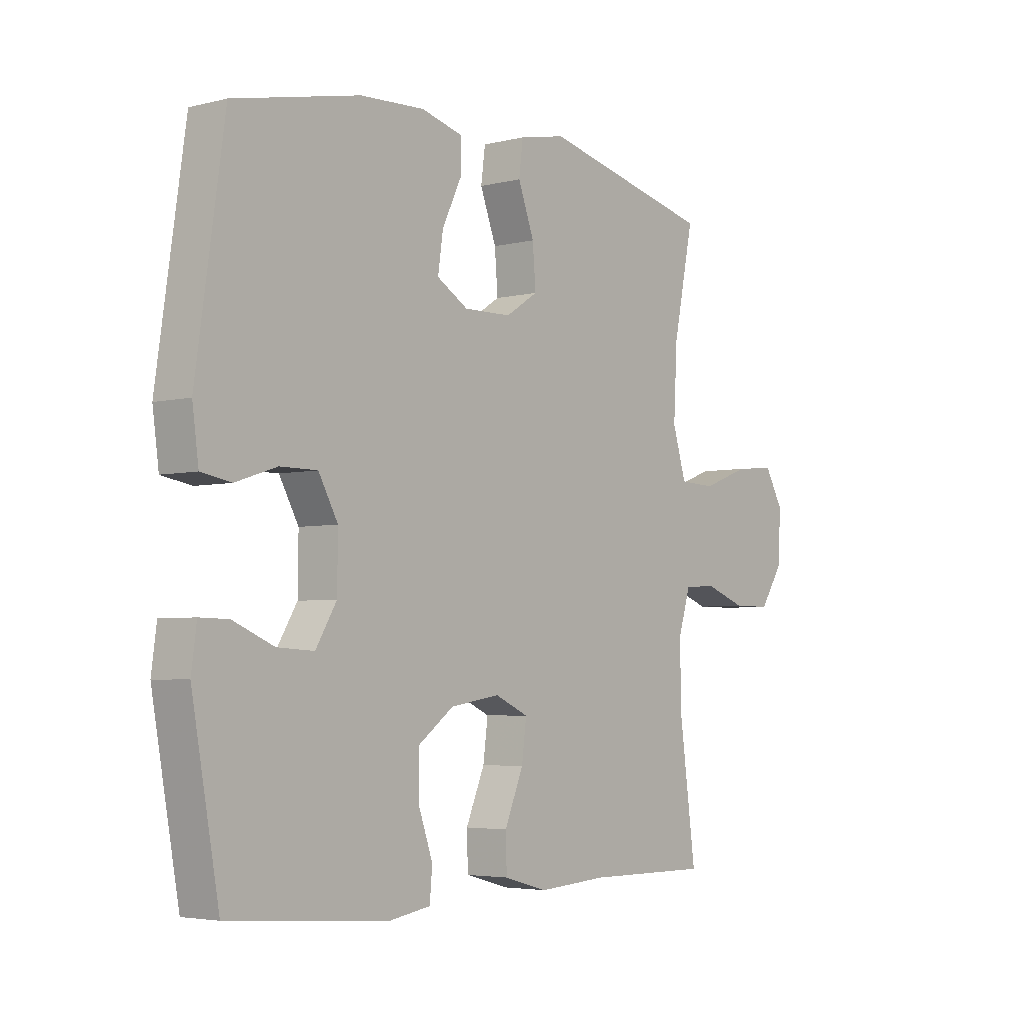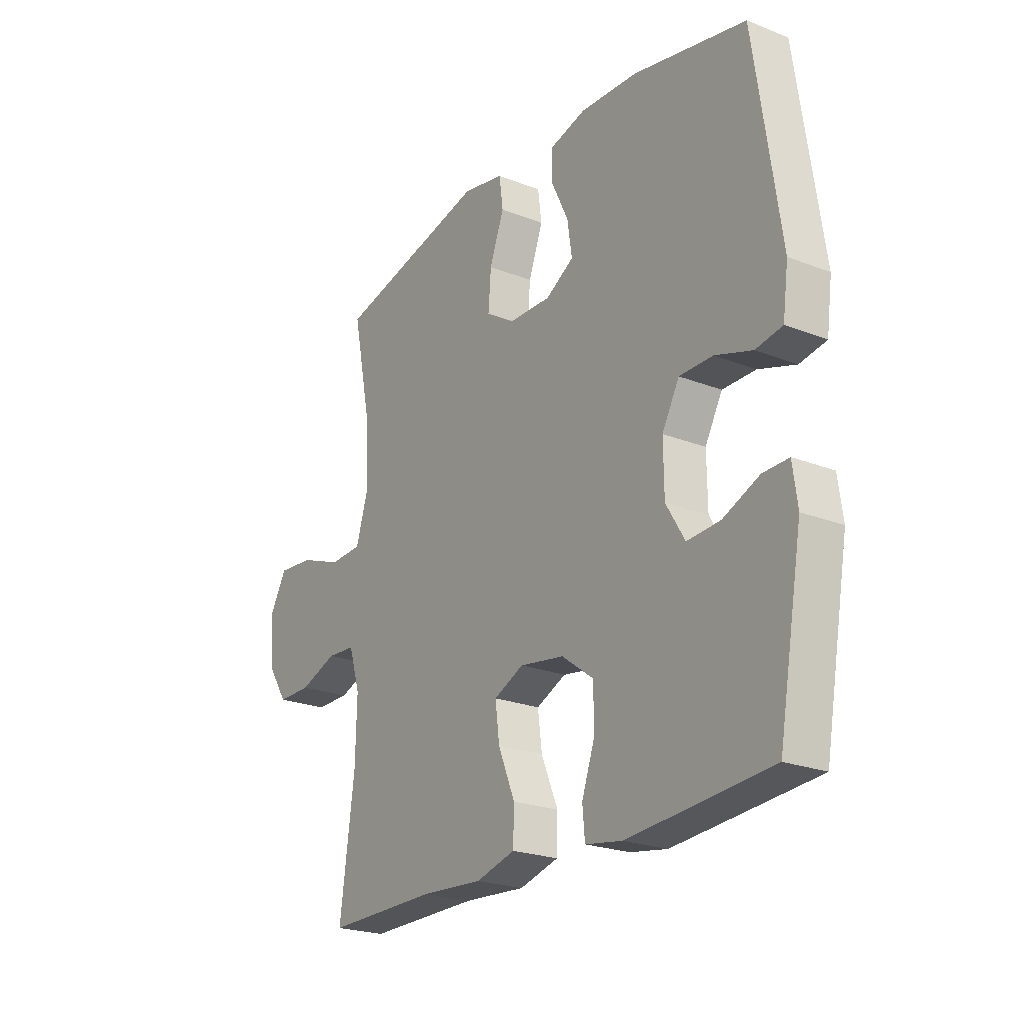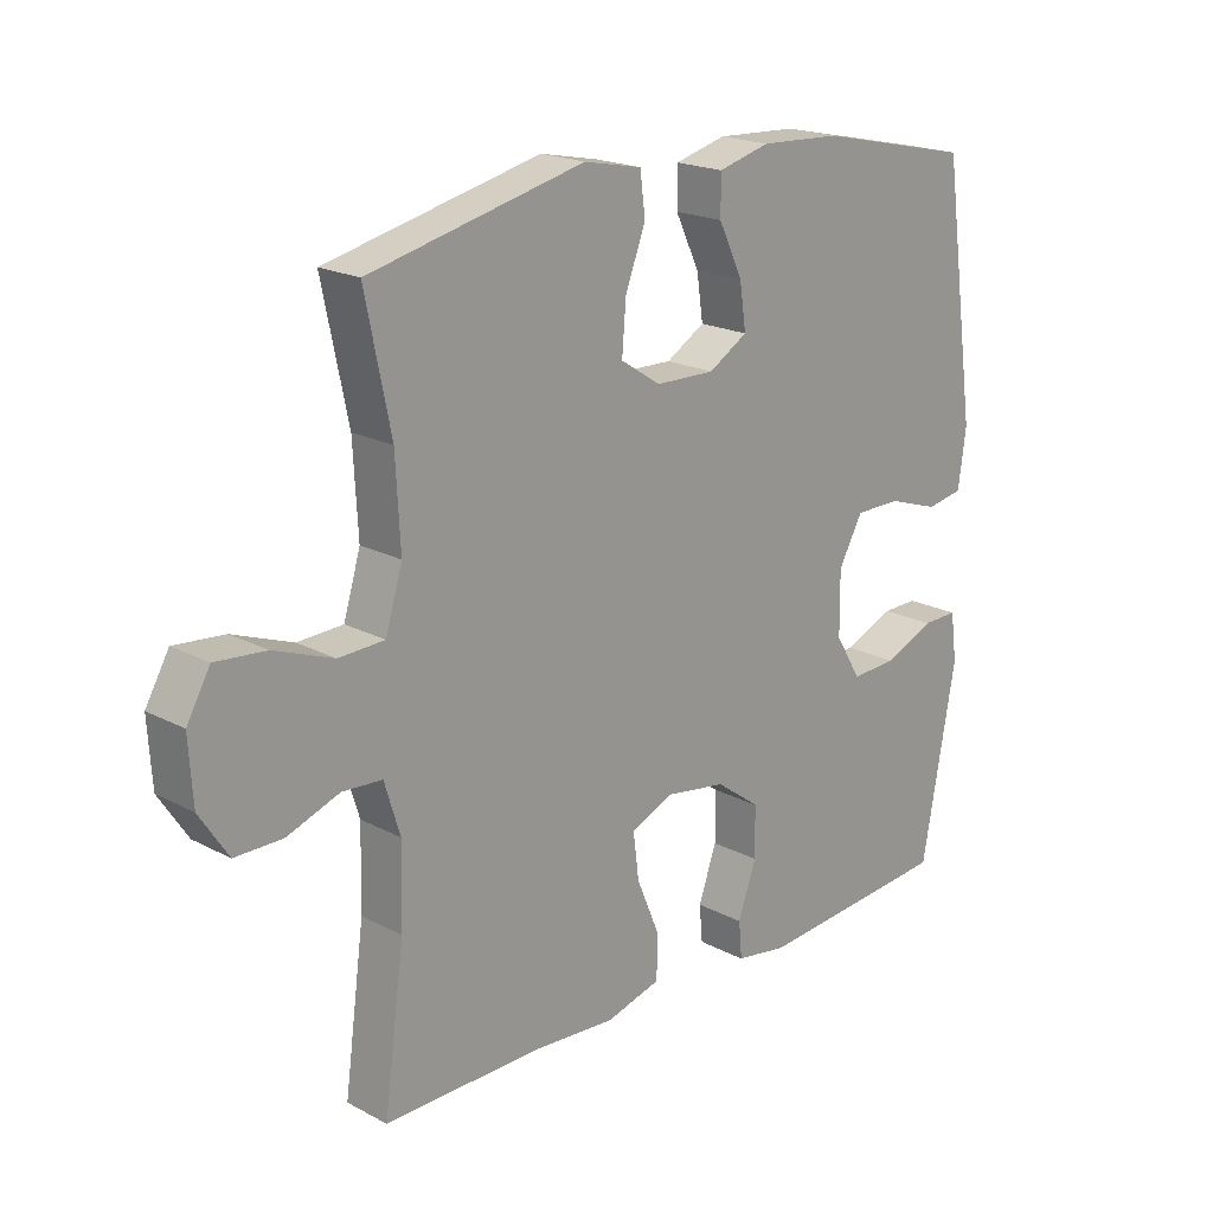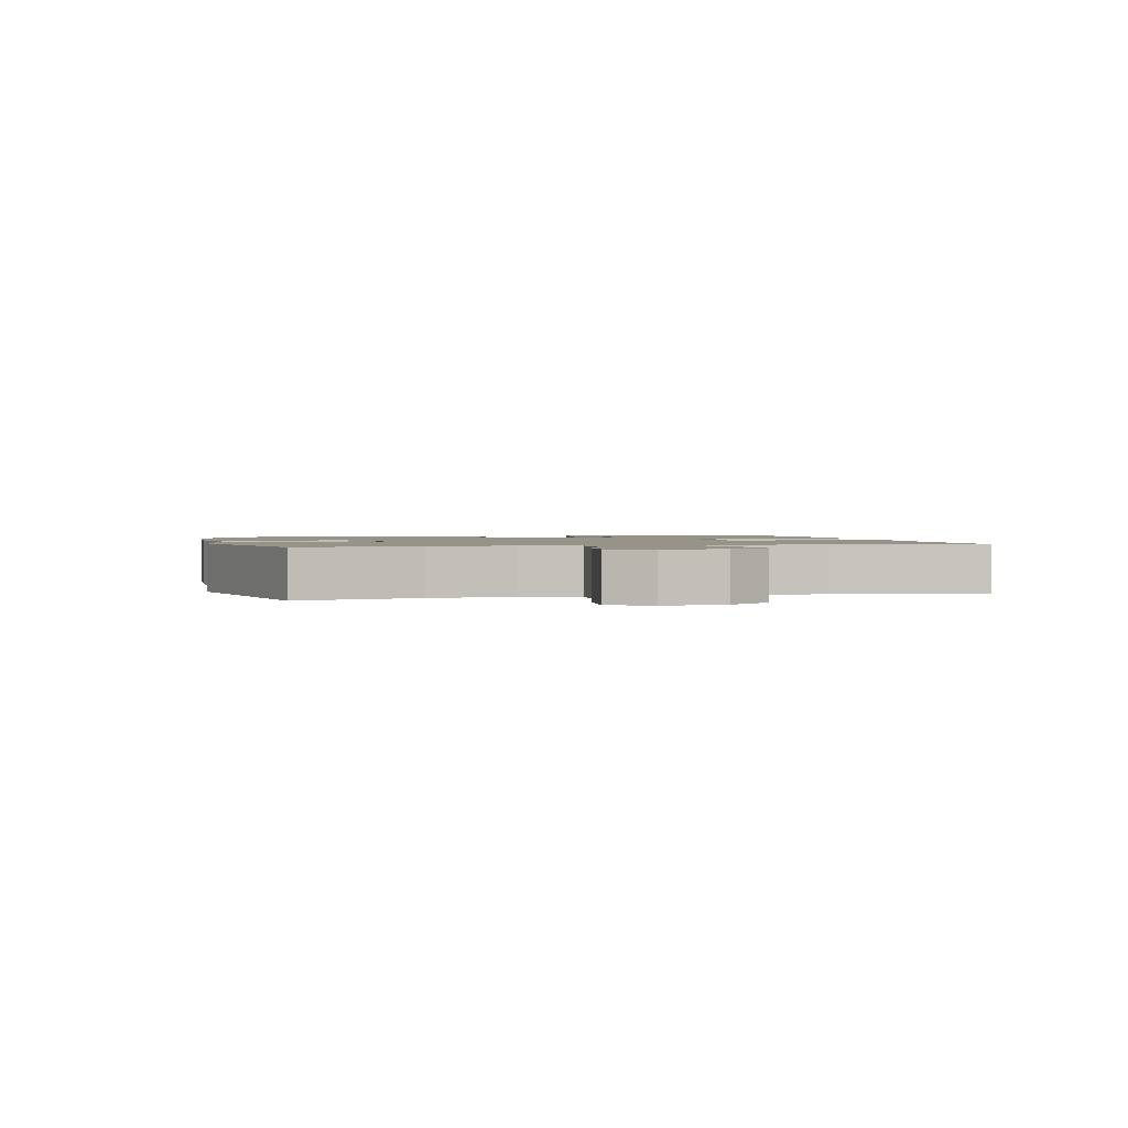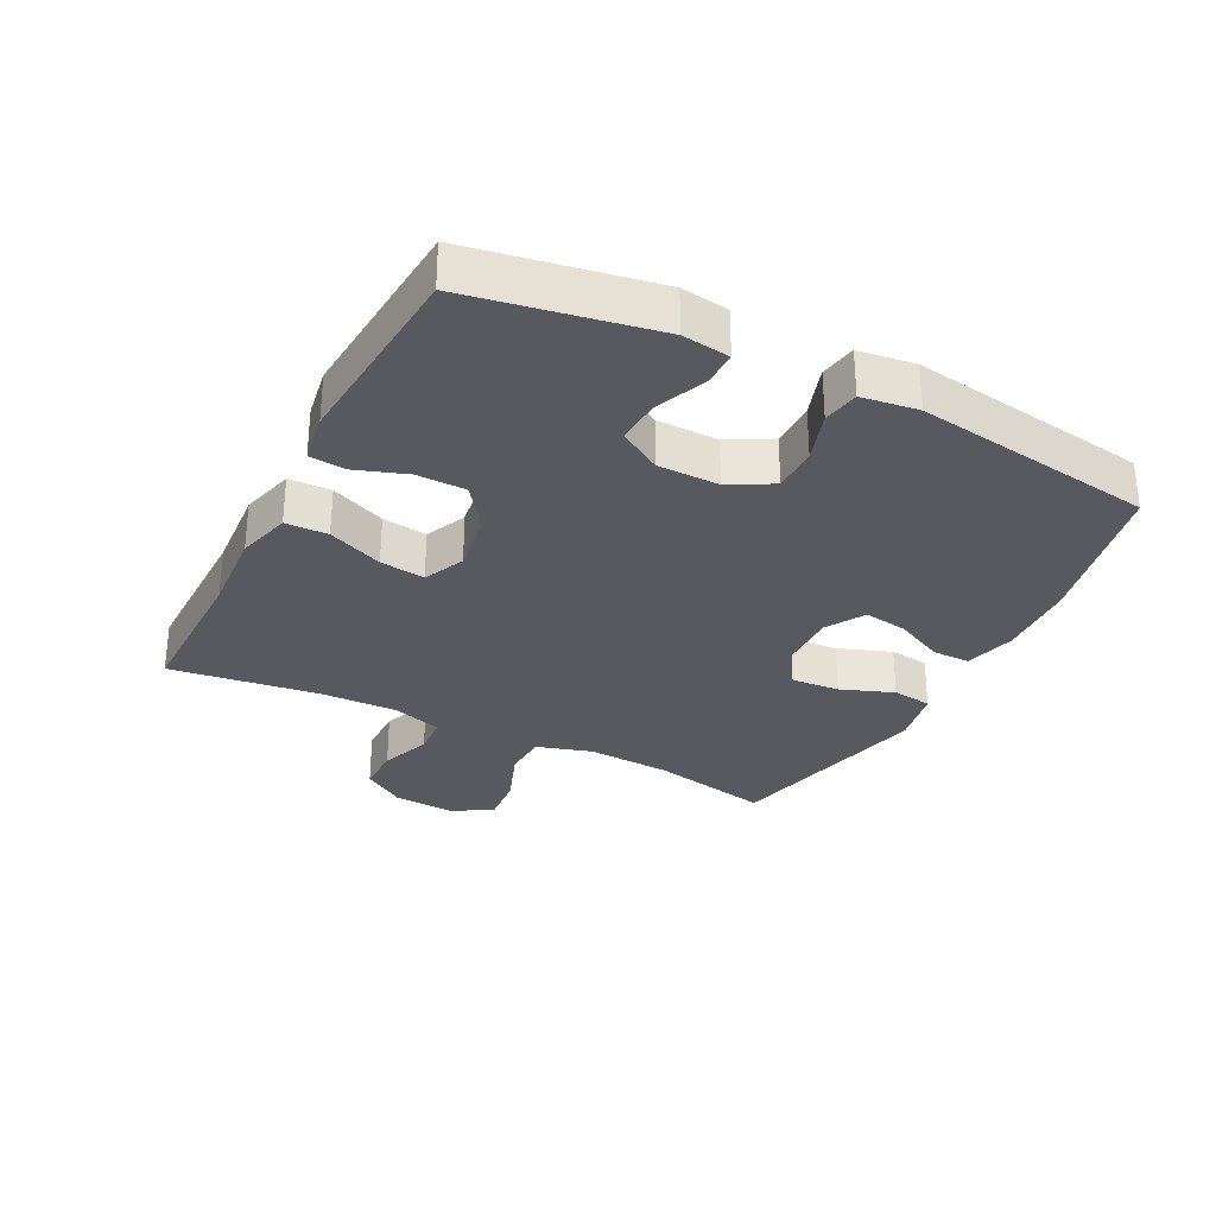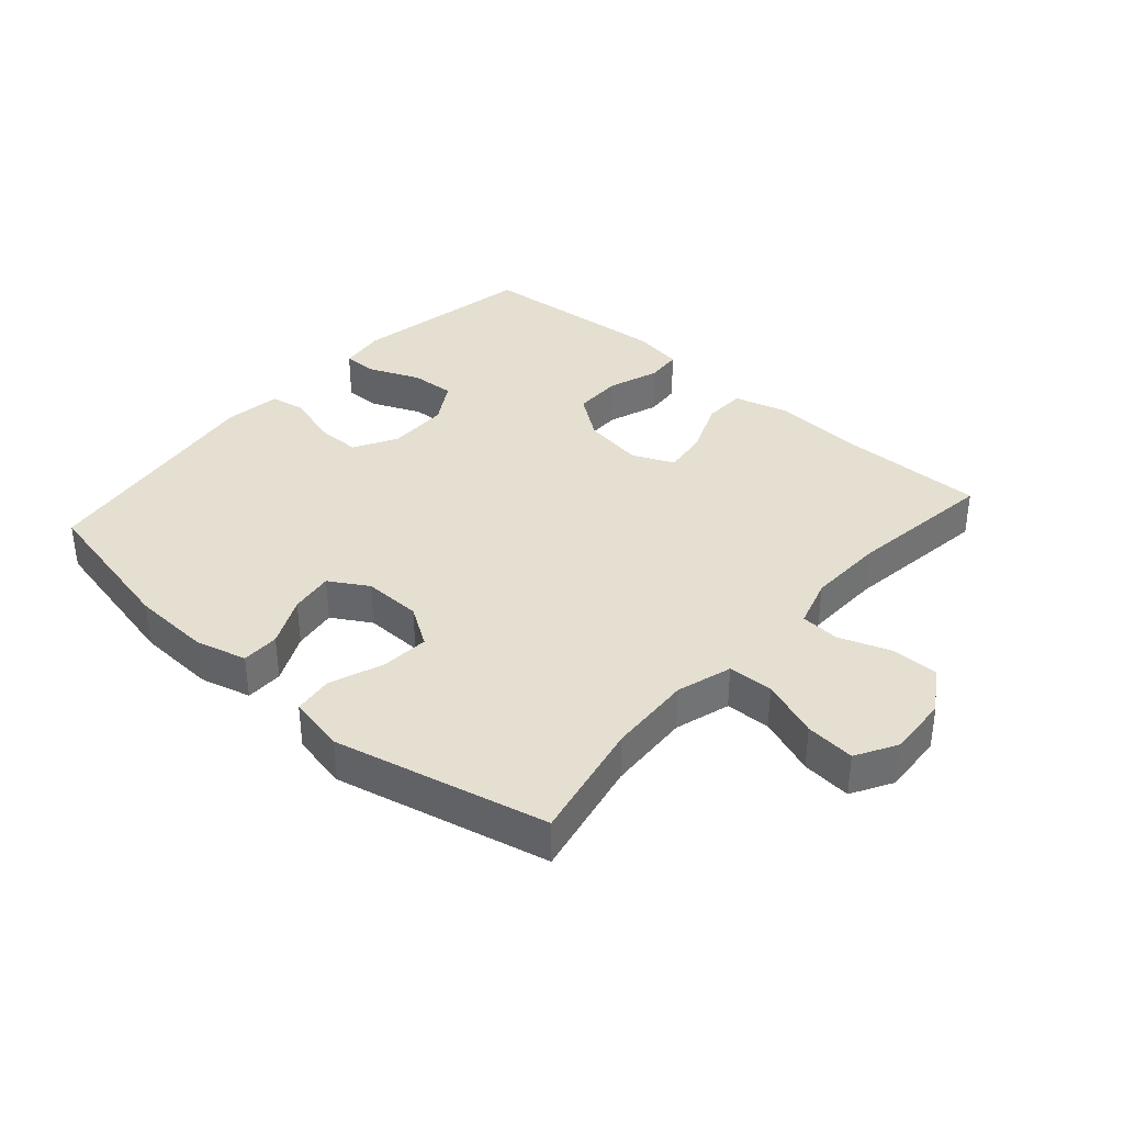
<metadata>
{"format":"obj","ext":"obj","renderer":"f3d","projection":"perspective","resolution":1024,"background":"white","views":[{"elev":-4.2,"azim":-51.1,"up":"+Z"},{"elev":-23.0,"azim":-123.8,"up":"+Z"},{"elev":19.7,"azim":134.4,"up":"+Z"},{"elev":1.5,"azim":76.0,"up":"+Y"},{"elev":-30.4,"azim":-117.1,"up":"+Y"},{"elev":36.6,"azim":41.5,"up":"+Y"}]}
</metadata>
<code>
v -0.5 0.07 -0.5
v -0.552 0.07 -0.212
v -0.542 0.07 -0.138
v -0.487 0.07 -0.139
v -0.409 0.07 -0.172
v -0.339 0.07 -0.176
v -0.299 0.07 -0.11
v -0.298 0.07 -0.014
v -0.335 0.07 0.053
v -0.406 0.07 0.053
v -0.485 0.07 0.027
v -0.542 0.07 0.037
v -0.554 0.07 0.125
v -0.5 0.07 0.5
v -0.259 0.07 0.552
v -0.135 0.07 0.558
v -0.056 0.07 0.537
v -0.056 0.07 0.478
v -0.093 0.07 0.401
v -0.103 0.07 0.333
v -0.043 0.07 0.297
v 0.048 0.07 0.299
v 0.11 0.07 0.339
v 0.104 0.07 0.414
v 0.073 0.07 0.497
v 0.081 0.07 0.559
v 0.17 0.07 0.577
v 0.5 0.07 0.5
v 0.461 0.07 0.311
v 0.454 0.07 0.18
v 0.48 0.07 0.094
v 0.55 0.07 0.091
v 0.641 0.07 0.125
v 0.718 0.07 0.132
v 0.754 0.07 0.069
v 0.748 0.07 -0.027
v 0.704 0.07 -0.094
v 0.631 0.07 -0.094
v 0.551 0.07 -0.065
v 0.49 0.07 -0.069
v 0.466 0.07 -0.147
v 0.469 0.07 -0.268
v 0.5 0.07 -0.5
v 0.261 0.07 -0.498
v 0.129 0.07 -0.507
v 0.045 0.07 -0.484
v 0.043 0.07 -0.418
v 0.079 0.07 -0.332
v 0.088 0.07 -0.262
v 0.024 0.07 -0.233
v -0.071 0.07 -0.248
v -0.139 0.07 -0.298
v -0.14 0.07 -0.375
v -0.112 0.07 -0.455
v -0.117 0.07 -0.511
v -0.196 0.07 -0.524
v -0.5 0 -0.5
v -0.552 0 -0.212
v -0.542 0 -0.138
v -0.487 0 -0.139
v -0.409 0 -0.172
v -0.339 0 -0.176
v -0.299 0 -0.11
v -0.298 0 -0.014
v -0.335 0 0.053
v -0.406 0 0.053
v -0.485 0 0.027
v -0.542 0 0.037
v -0.554 0 0.125
v -0.5 0 0.5
v -0.259 0 0.552
v -0.135 0 0.558
v -0.056 0 0.537
v -0.056 0 0.478
v -0.093 0 0.401
v -0.103 0 0.333
v -0.043 0 0.297
v 0.048 0 0.299
v 0.11 0 0.339
v 0.104 0 0.414
v 0.073 0 0.497
v 0.081 0 0.559
v 0.17 0 0.577
v 0.5 0 0.5
v 0.461 0 0.311
v 0.454 0 0.18
v 0.48 0 0.094
v 0.55 0 0.091
v 0.641 0 0.125
v 0.718 0 0.132
v 0.754 0 0.069
v 0.748 0 -0.027
v 0.704 0 -0.094
v 0.631 0 -0.094
v 0.551 0 -0.065
v 0.49 0 -0.069
v 0.466 0 -0.147
v 0.469 0 -0.268
v 0.5 0 -0.5
v 0.261 0 -0.498
v 0.129 0 -0.507
v 0.045 0 -0.484
v 0.043 0 -0.418
v 0.079 0 -0.332
v 0.088 0 -0.262
v 0.024 0 -0.233
v -0.071 0 -0.248
v -0.139 0 -0.298
v -0.14 0 -0.375
v -0.112 0 -0.455
v -0.117 0 -0.511
v -0.196 0 -0.524
f 3 4 5
f 2 3 5
f 1 2 5
f 56 1 5
f 55 56 5
f 54 55 5
f 53 54 5
f 52 53 5 6
f 51 52 6 7
f 50 51 7 8
f 49 50 8 9
f 46 47 48
f 45 46 48
f 44 45 48
f 44 48 49
f 43 44 49
f 42 43 49
f 41 42 49 9
f 37 38 39
f 36 37 39
f 35 36 39
f 34 35 39
f 33 34 39
f 32 33 39
f 31 32 39 40
f 40 41 9
f 31 40 9
f 30 31 9
f 27 28 29
f 26 27 29
f 25 26 29
f 24 25 29
f 23 24 29 30
f 17 18 19
f 16 17 19
f 15 16 19
f 14 15 19
f 13 14 19
f 12 13 19
f 11 12 19
f 10 11 19
f 10 19 20
f 9 10 20 21
f 22 23 30
f 9 21 22 30
f 61 60 59
f 61 59 58
f 61 58 57
f 61 57 112
f 61 112 111
f 61 111 110
f 61 110 109
f 62 61 109 108
f 63 62 108 107
f 64 63 107 106
f 65 64 106 105
f 104 103 102
f 104 102 101
f 104 101 100
f 105 104 100
f 105 100 99
f 105 99 98
f 65 105 98 97
f 95 94 93
f 95 93 92
f 95 92 91
f 95 91 90
f 95 90 89
f 95 89 88
f 96 95 88 87
f 65 97 96
f 65 96 87
f 65 87 86
f 85 84 83
f 85 83 82
f 85 82 81
f 85 81 80
f 86 85 80 79
f 75 74 73
f 75 73 72
f 75 72 71
f 75 71 70
f 75 70 69
f 75 69 68
f 75 68 67
f 75 67 66
f 76 75 66
f 77 76 66 65
f 86 79 78
f 86 78 77 65
f 1 57 58 2
f 2 58 59 3
f 3 59 60 4
f 4 60 61 5
f 5 61 62 6
f 6 62 63 7
f 7 63 64 8
f 8 64 65 9
f 9 65 66 10
f 10 66 67 11
f 11 67 68 12
f 12 68 69 13
f 13 69 70 14
f 14 70 71 15
f 15 71 72 16
f 16 72 73 17
f 17 73 74 18
f 18 74 75 19
f 19 75 76 20
f 20 76 77 21
f 21 77 78 22
f 22 78 79 23
f 23 79 80 24
f 24 80 81 25
f 25 81 82 26
f 26 82 83 27
f 27 83 84 28
f 28 84 85 29
f 29 85 86 30
f 30 86 87 31
f 31 87 88 32
f 32 88 89 33
f 33 89 90 34
f 34 90 91 35
f 35 91 92 36
f 36 92 93 37
f 37 93 94 38
f 38 94 95 39
f 39 95 96 40
f 40 96 97 41
f 41 97 98 42
f 42 98 99 43
f 43 99 100 44
f 44 100 101 45
f 45 101 102 46
f 46 102 103 47
f 47 103 104 48
f 48 104 105 49
f 49 105 106 50
f 50 106 107 51
f 51 107 108 52
f 52 108 109 53
f 53 109 110 54
f 54 110 111 55
f 55 111 112 56
f 56 112 57 1

</code>
